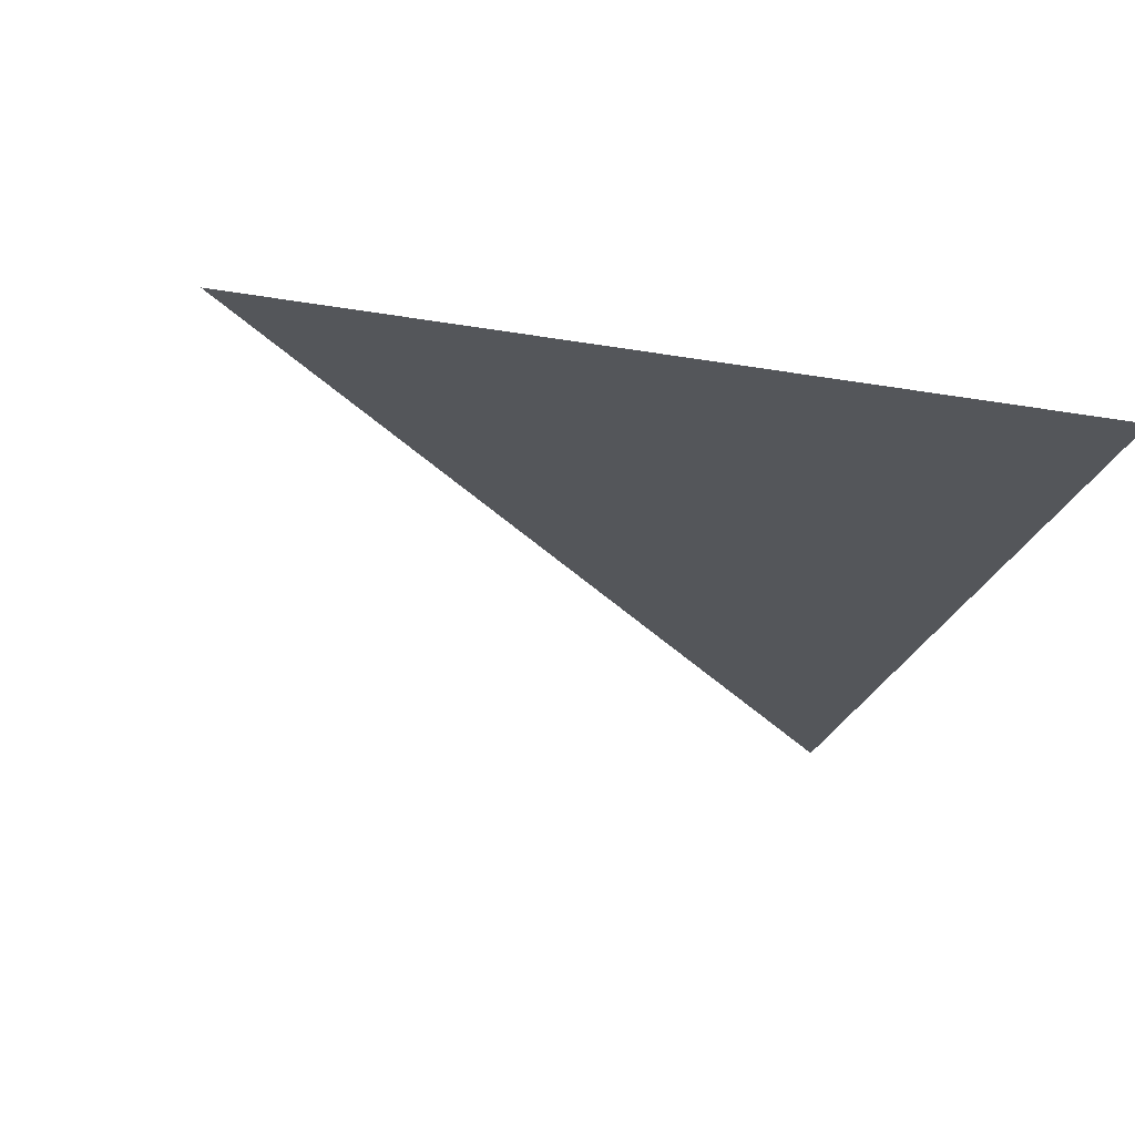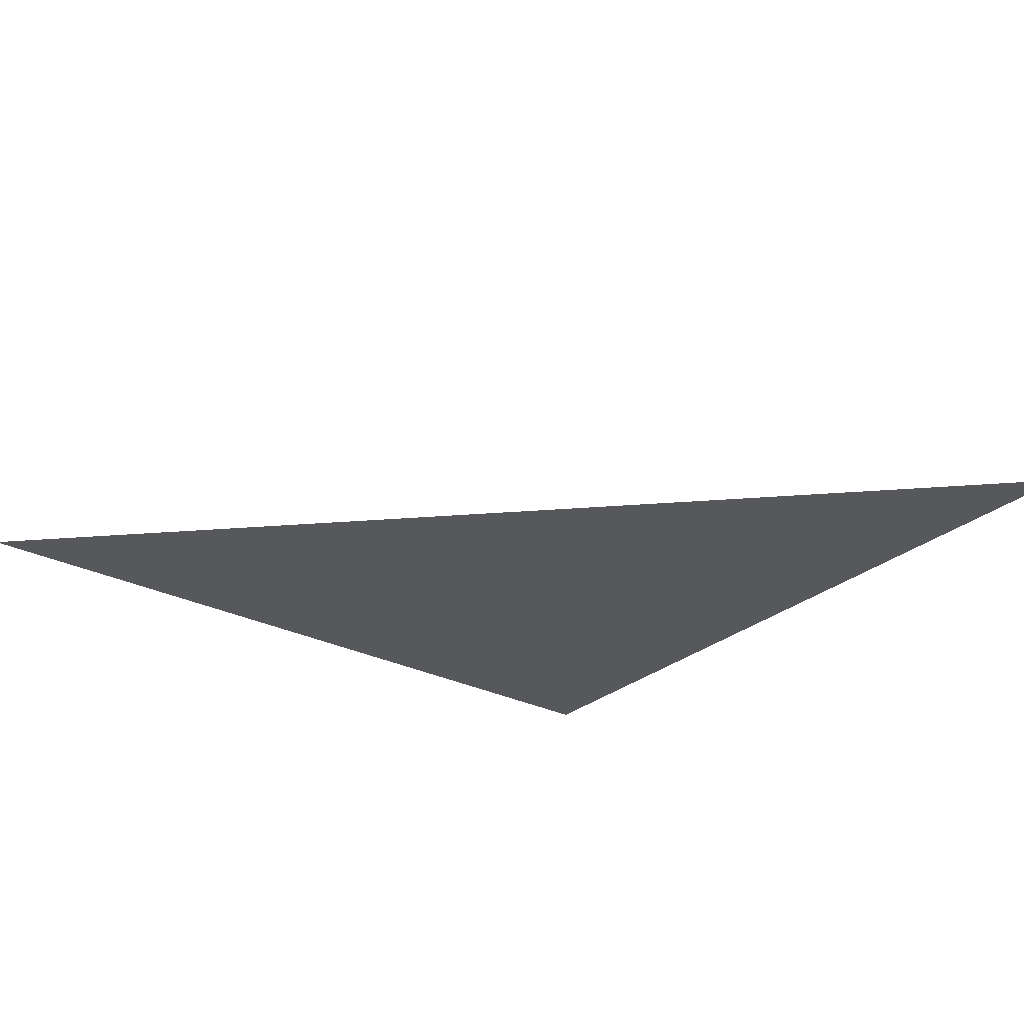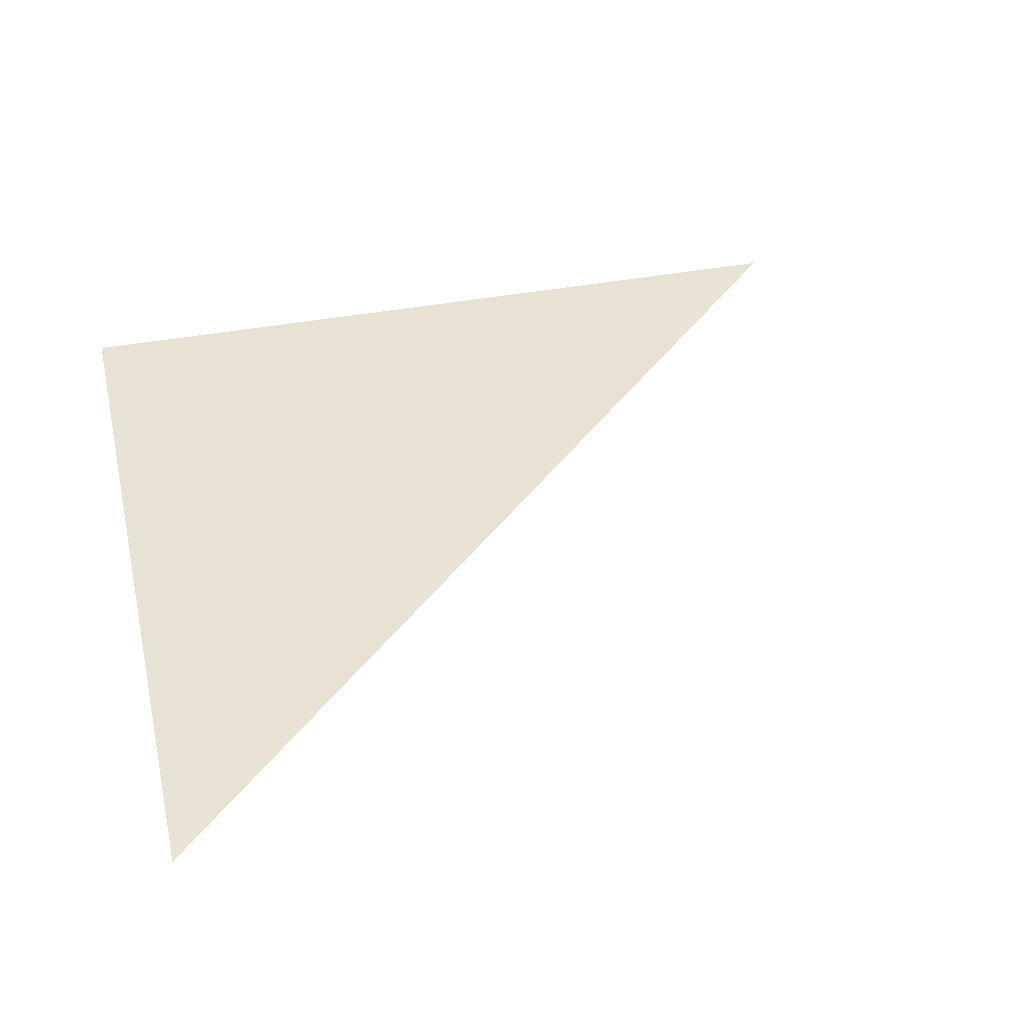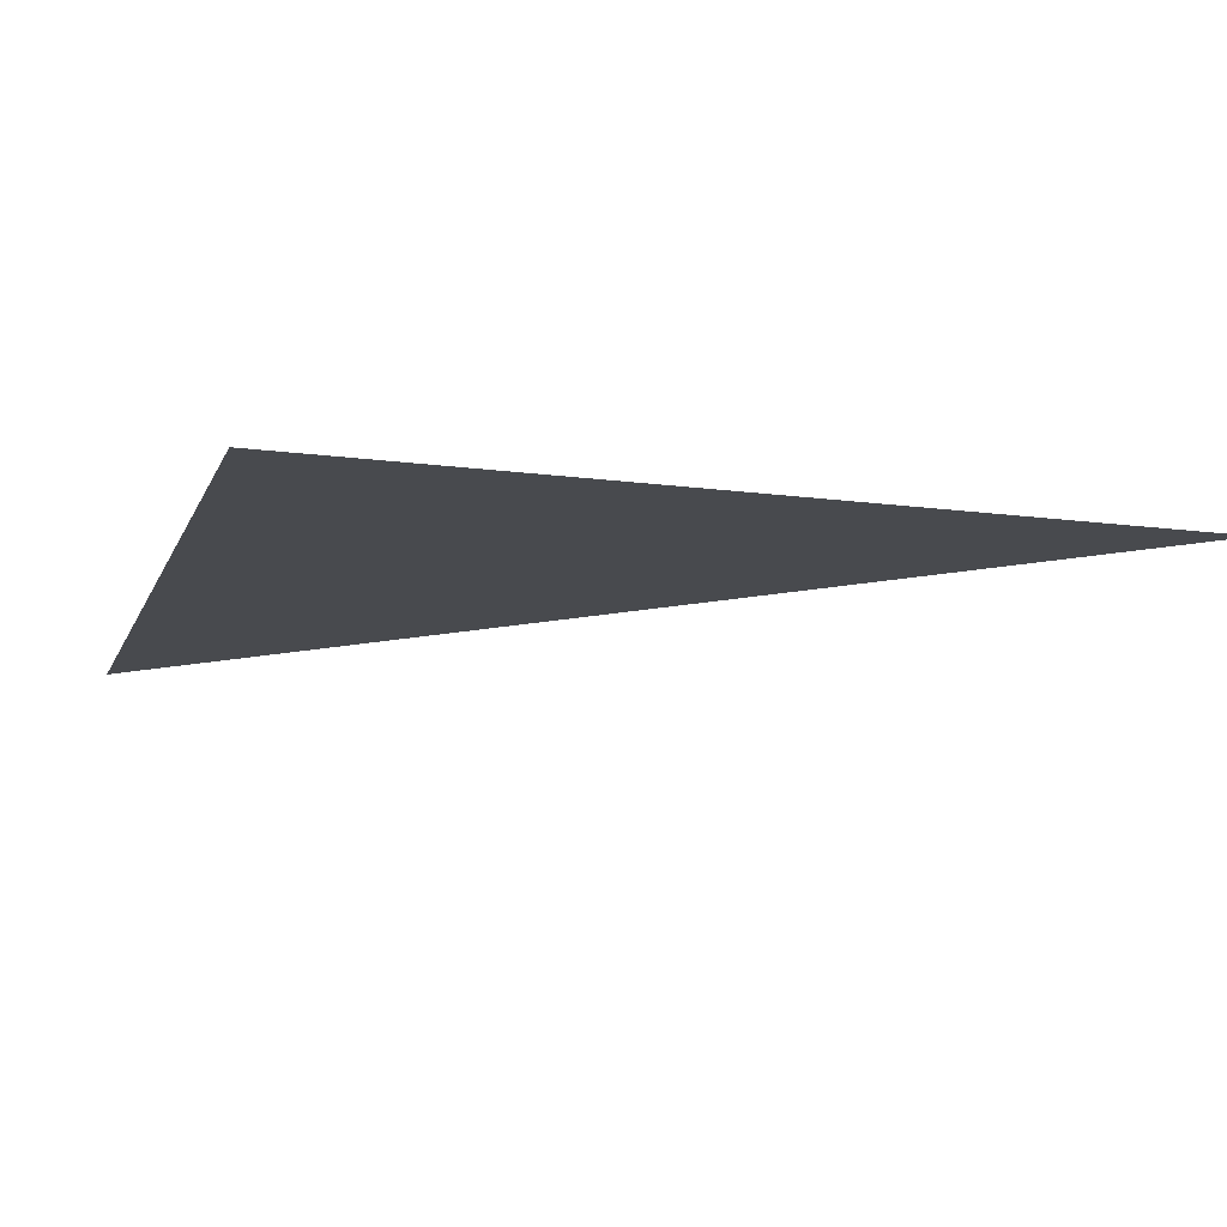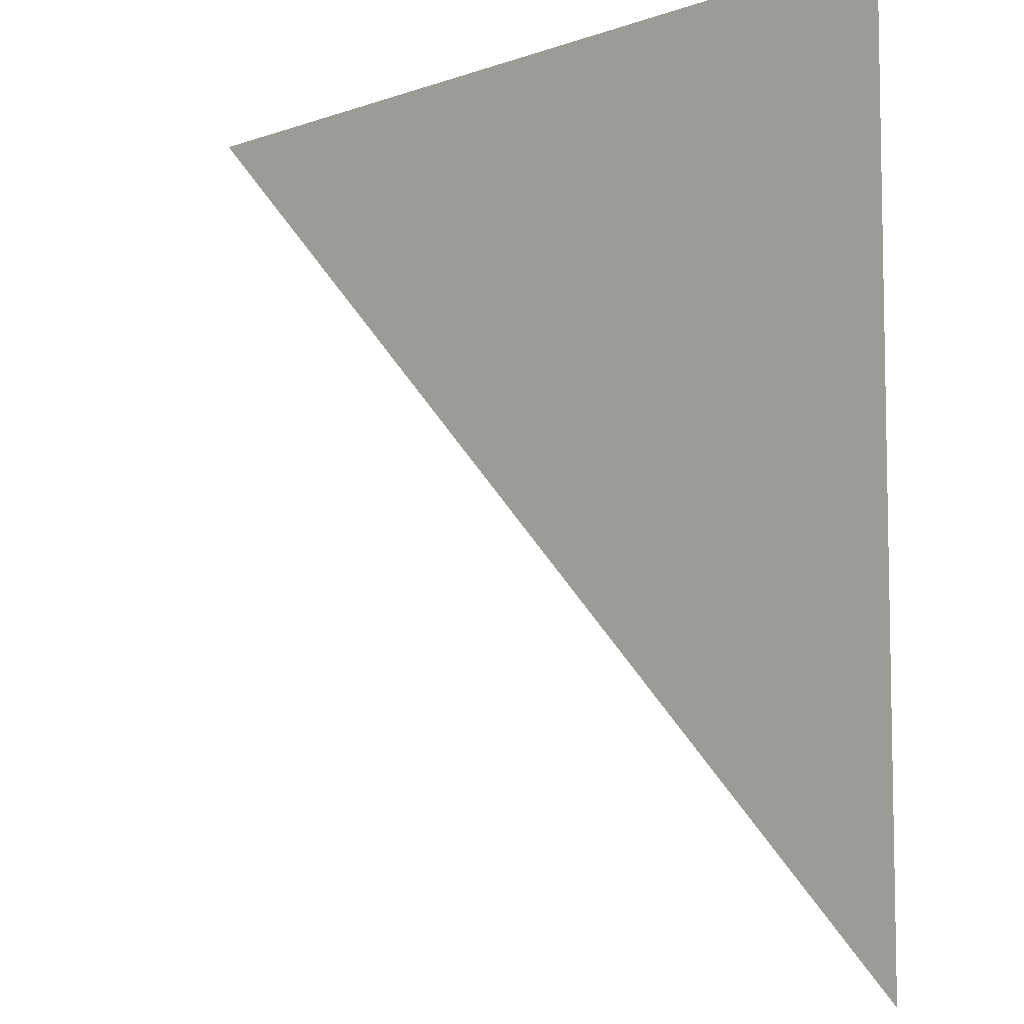
<metadata>
{"format":"obj","ext":"obj","renderer":"f3d","projection":"perspective","resolution":1024,"background":"white","views":[{"elev":-25.7,"azim":-105.4,"up":"+Y"},{"elev":-28.0,"azim":142.1,"up":"+Y"},{"elev":39.9,"azim":76.9,"up":"+Y"},{"elev":-13.2,"azim":-17.2,"up":"+Y"},{"elev":-7.2,"azim":-134.5,"up":"+Z"}]}
</metadata>
<code>
o Plane
v 0 0 0
v 2 0 0
v 0 0 -2
f 1 2 3

</code>
